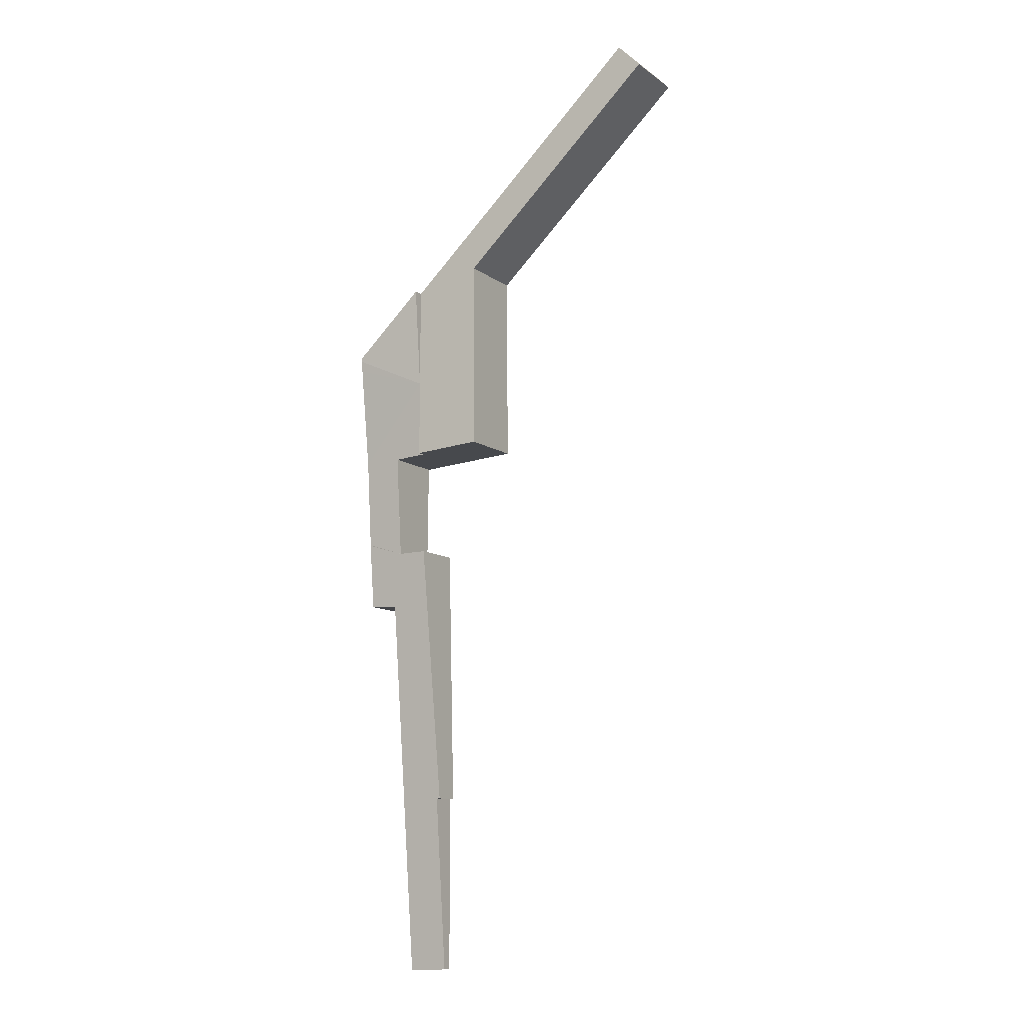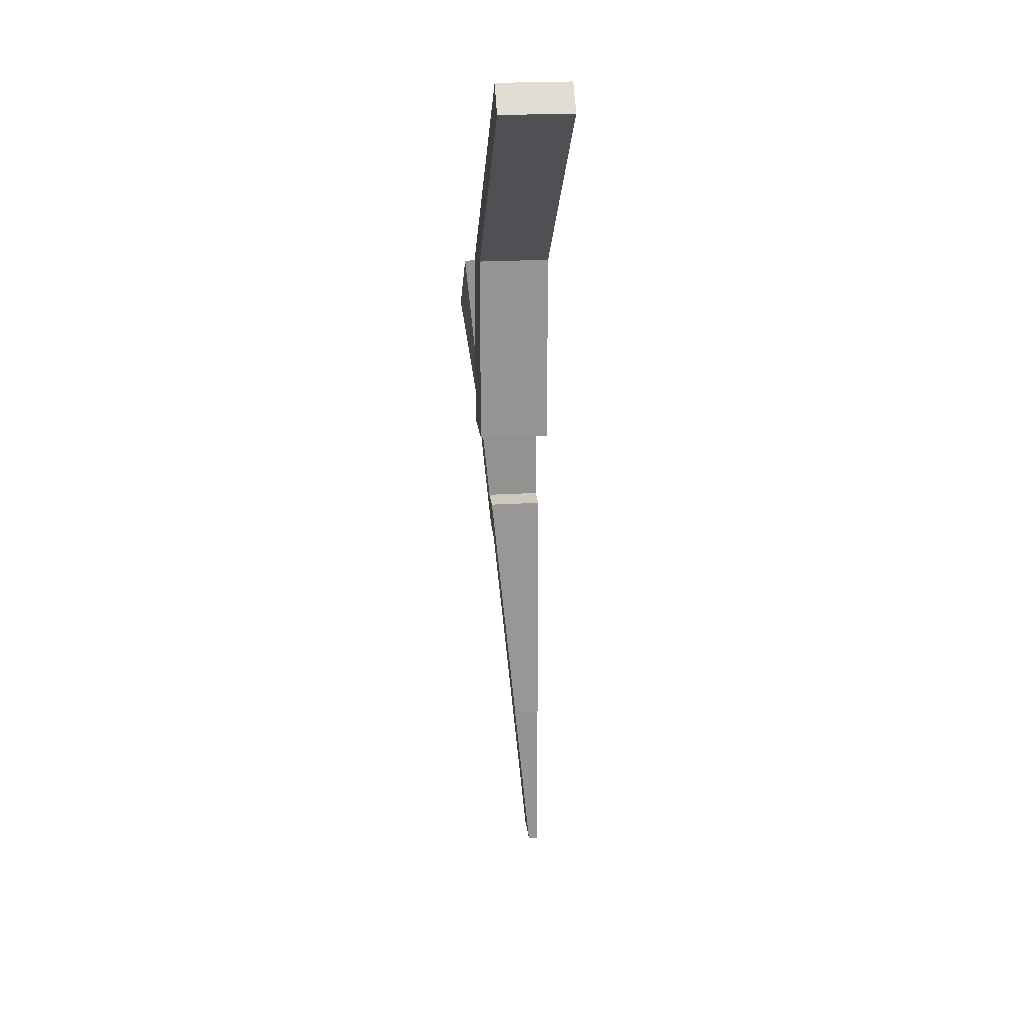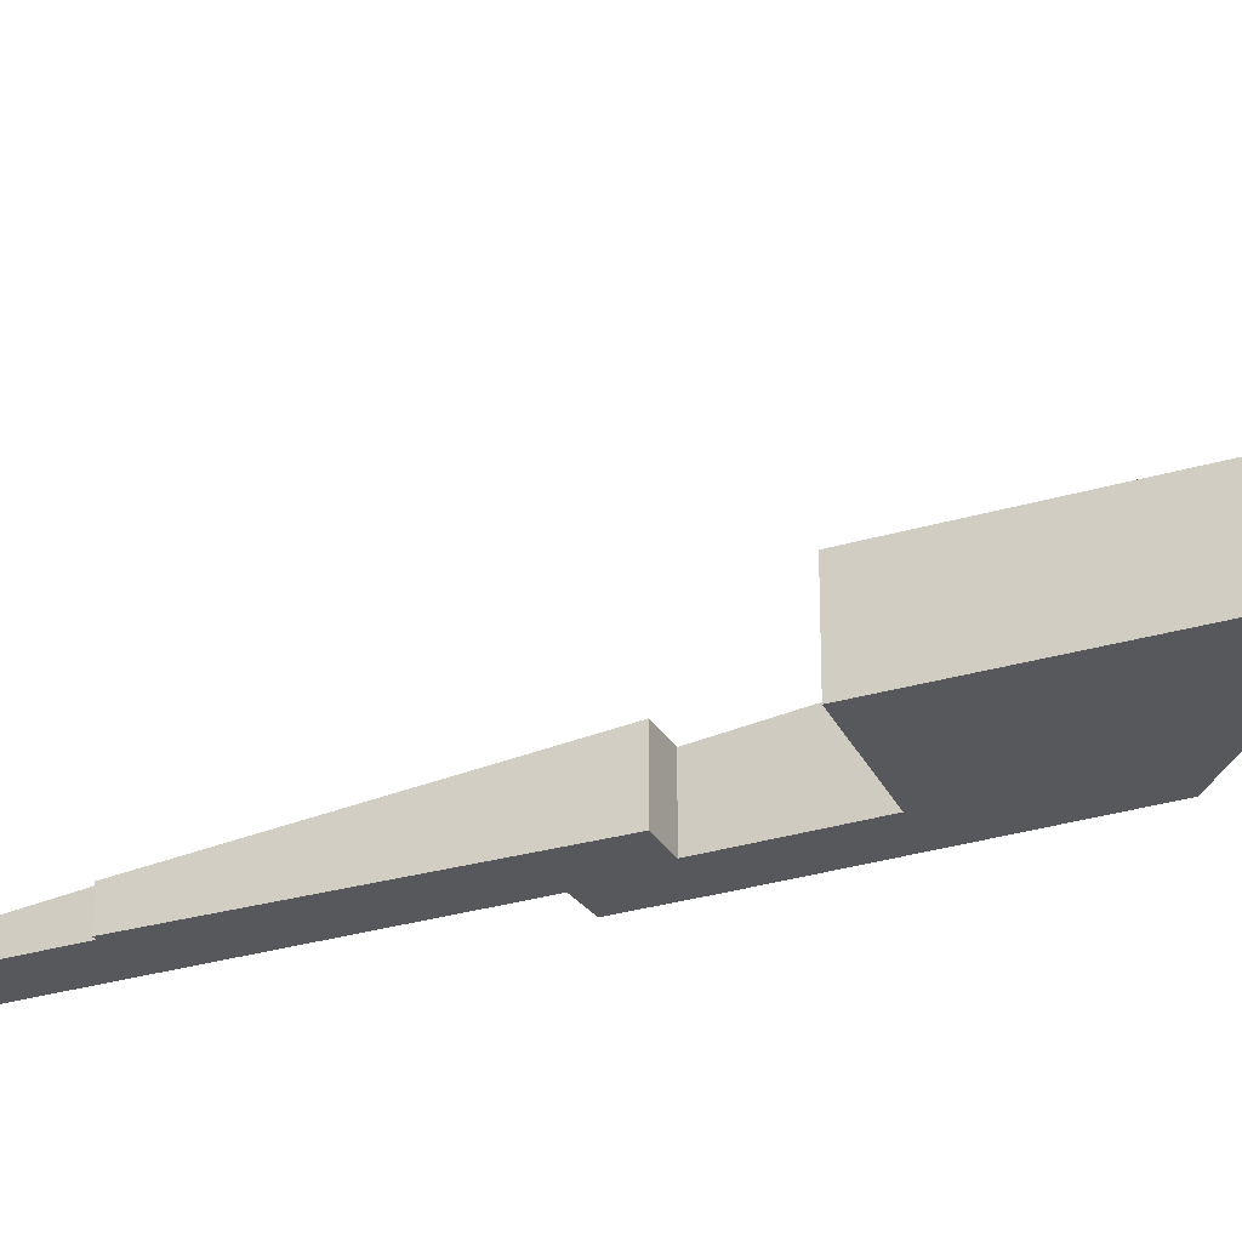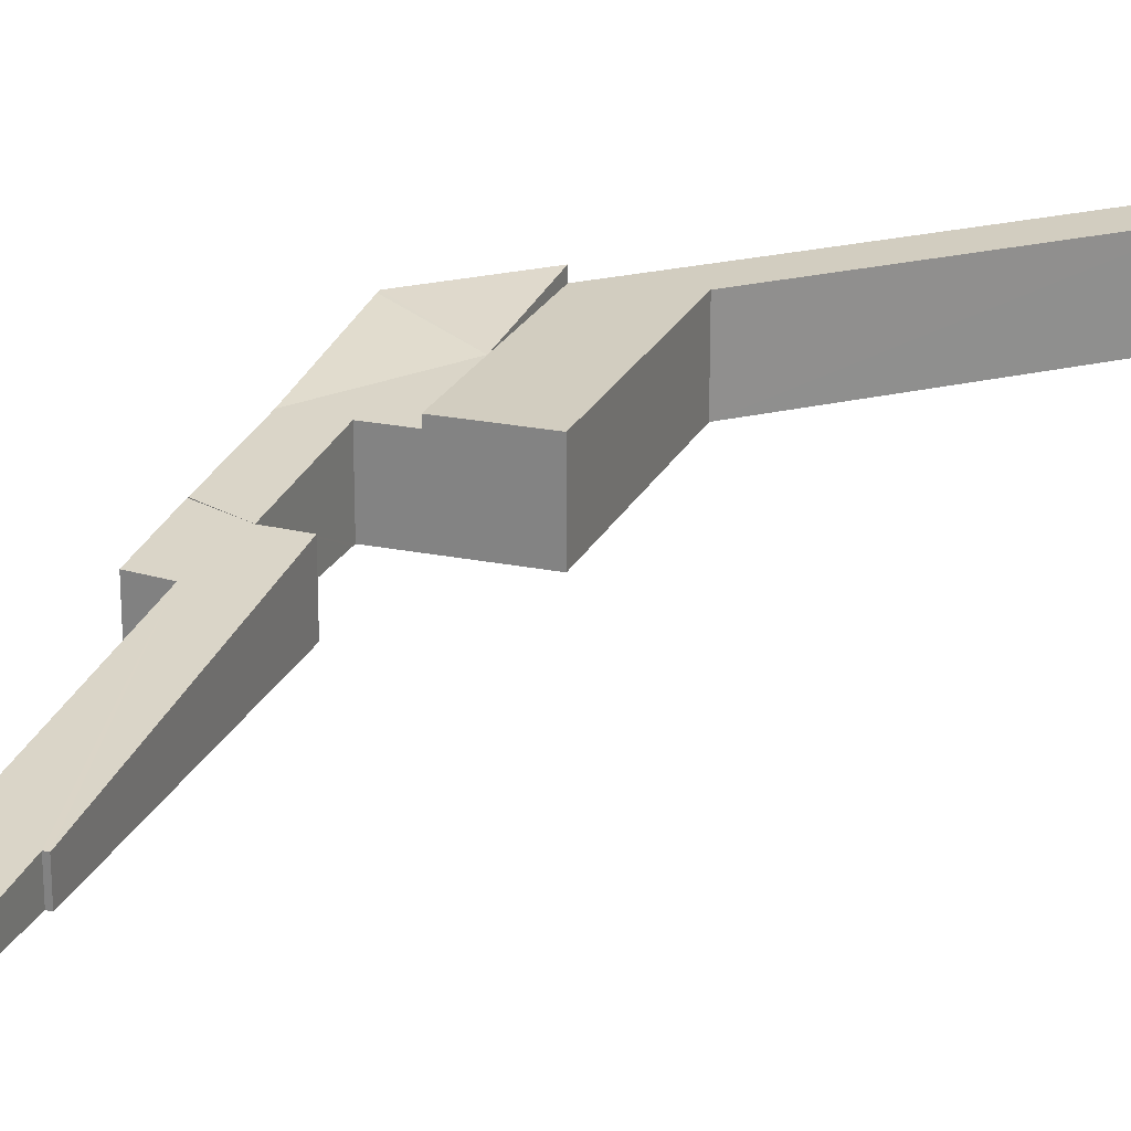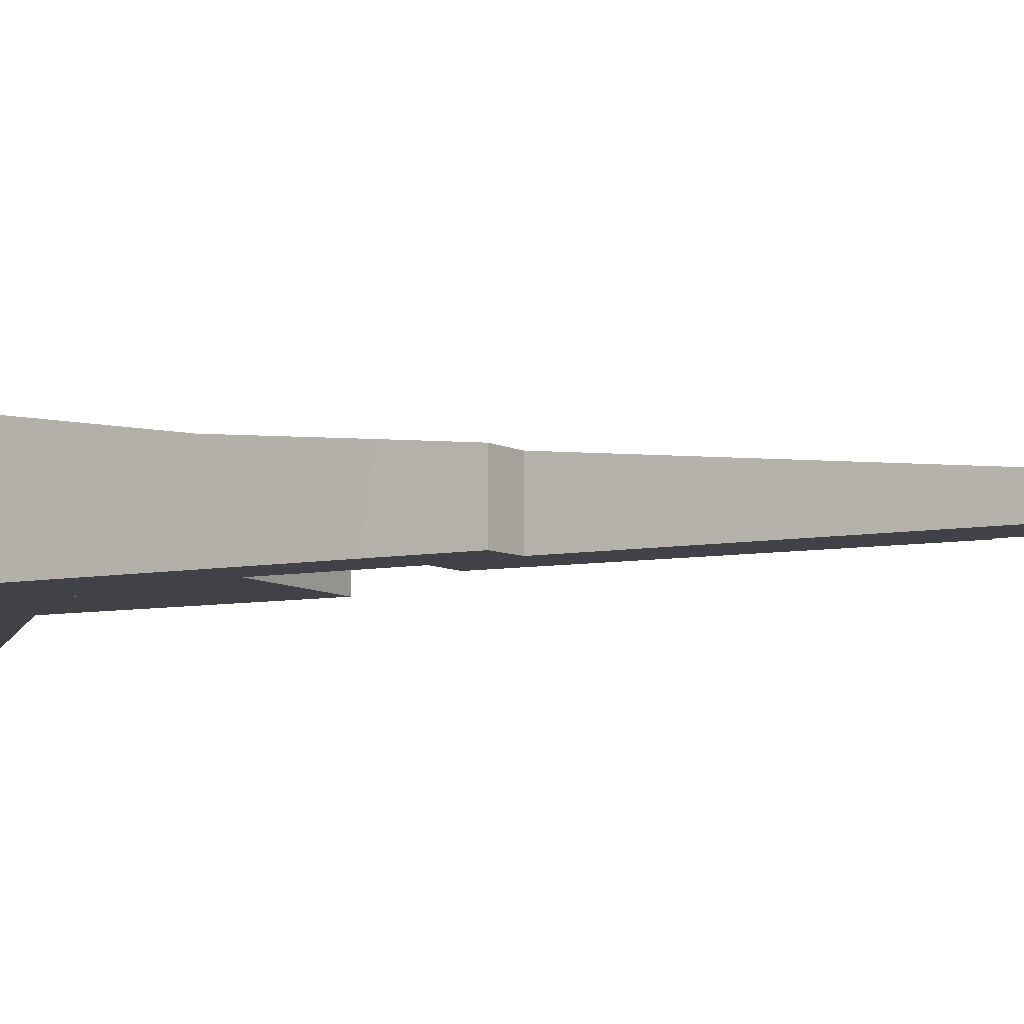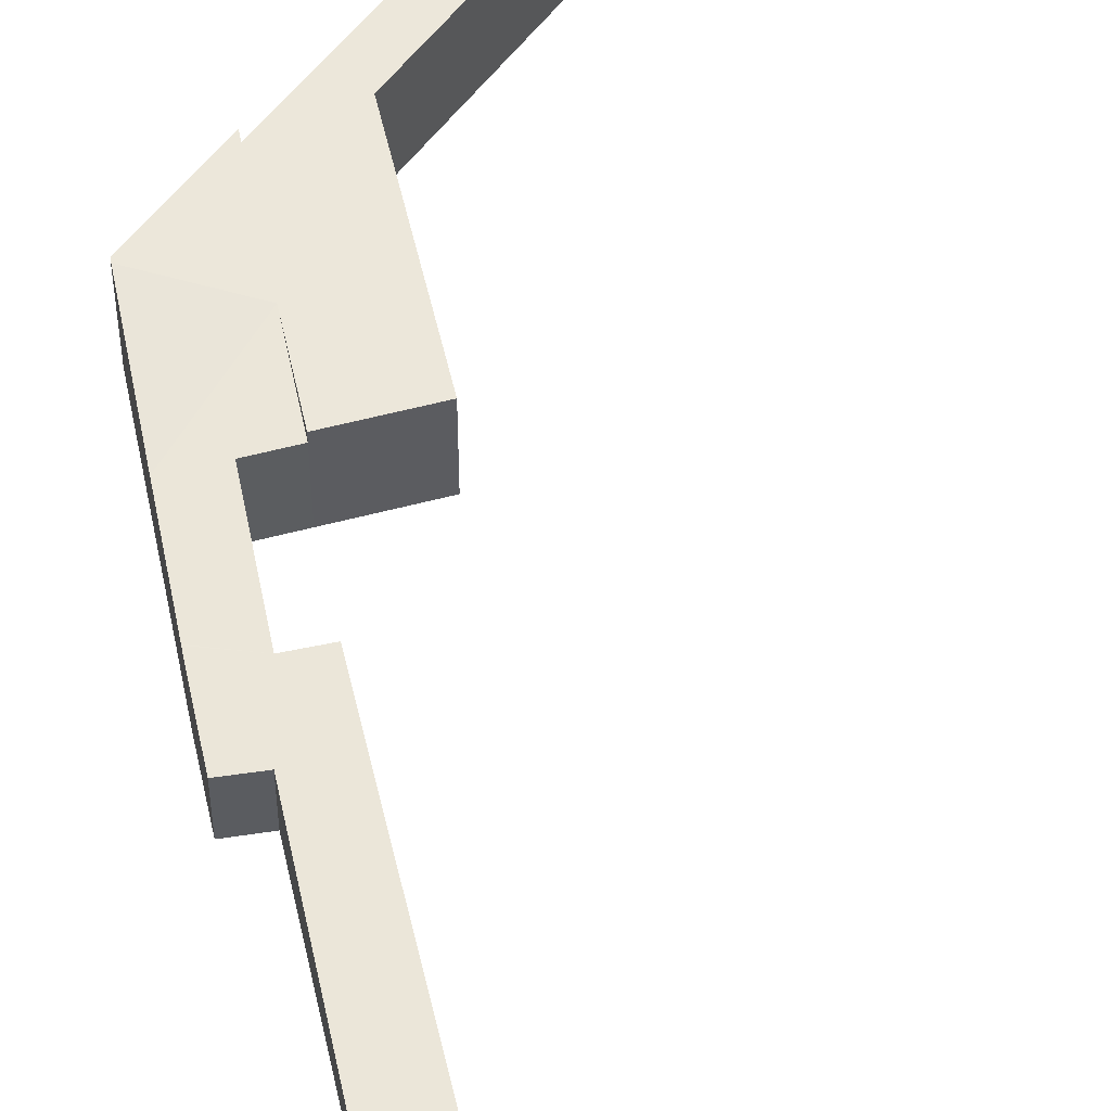
<metadata>
{"format":"obj","ext":"obj","renderer":"f3d","projection":"perspective","resolution":1024,"background":"white","views":[{"elev":-10.5,"azim":-149.2,"up":"+Z"},{"elev":23.4,"azim":-95.6,"up":"+Z"},{"elev":-28.4,"azim":-65.1,"up":"+Y"},{"elev":24.6,"azim":-158.1,"up":"+Y"},{"elev":-6.8,"azim":120.9,"up":"+Y"},{"elev":52.8,"azim":167.7,"up":"+Y"}]}
</metadata>
<code>
v  0.807 2.436 0.826
v  6.951 2.436 -6.485
v  0 2.436 1.492e-16
v  6.304 2.436 -4.308
v  6.959 2.436 -4.915
v  9.422 2.436 -7.198
v  7.05 2.436 -6.578
v  7.016 2.436 -13.25
v  9.428 2.436 -10.72
v  9.432 2.436 -13.41
v  9.422 4.408e-16 -7.198
v  9.428 6.565e-16 -10.72
v  9.432 8.214e-16 -13.41
v  7.016 8.113e-16 -13.25
v  7.05 4.028e-16 -6.578
v  0 0 0
v  6.951 3.971e-16 -6.485
v  0.807 -5.058e-17 0.826
v  6.304 2.638e-16 -4.308
v  6.959 3.01e-16 -4.915
v  11.9 2.78 -9.492
v  9.422 2.779 -7.198
v  11.9 2.769 -9.608
v  11.9 2.714 -9.975
v  11.95 2.177 -13.54
v  10.64 1.825 -17.06
v  11.95 2.163 -13.69
v  11.99 1.877 -16.63
v  10.6 2.173 -13.49
v  10.6 2.163 -13.59
v  9.432 2.173 -13.41
v  11.99 1.846 -16.94
v  11.99 1.647 -18.98
v  11 1.636 -19.03
v  9.515 0.323 -32.39
v  10.94 0.324 -32.47
v  9.516 0.926 -26.21
v  9.389 0.925 -26.21
v  9.438 1.128 -24.13
v  9.605 1.82 -17.05
v  11.99 1.874 -16.65
v  10.6 8.263e-16 -13.49
v  10.6 8.324e-16 -13.59
v  10.64 1.045e-15 -17.06
v  9.516 1.605e-15 -26.21
v  9.515 1.983e-15 -32.39
v  9.389 1.605e-15 -26.21
v  9.438 1.477e-15 -24.13
v  9.605 1.044e-15 -17.05
v  11.99 1.162e-15 -18.98
v  11 1.165e-15 -19.03
v  10.94 1.988e-15 -32.47
v  11.9 5.812e-16 -9.492
v  11.9 5.883e-16 -9.608
v  11.9 6.108e-16 -9.975
v  11.95 8.292e-16 -13.54
v  11.95 8.381e-16 -13.69
v  11.99 1.018e-15 -16.63
v  11.99 1.02e-15 -16.65
v  11.99 1.038e-15 -16.94
g defaultobject
f 1 2 3
f 2 1 4
f 2 4 5
f 2 5 6
f 2 6 7
f 7 6 8
f 8 6 9
f 8 9 10
f 11 9 6
f 9 11 12
f 9 12 10
f 10 12 13
f 13 8 10
f 8 13 14
f 14 7 8
f 7 14 15
f 15 2 7
f 2 15 3
f 3 15 16
f 16 15 17
f 16 1 3
f 1 16 18
f 18 4 1
f 4 18 19
f 4 19 5
f 5 19 20
f 5 20 6
f 6 20 11
f 16 19 18
f 19 16 17
f 19 17 20
f 20 17 11
f 11 17 15
f 11 15 14
f 11 14 12
f 12 14 13
f 21 9 22
f 9 21 23
f 24 9 23
f 9 24 25
f 26 27 28
f 27 26 25
f 25 26 29
f 25 29 9
f 29 26 30
f 9 29 31
f 32 33 34
f 35 34 36
f 34 35 37
f 34 37 38
f 34 38 39
f 34 39 40
f 34 40 26
f 34 26 32
f 41 32 26
f 30 42 29
f 42 30 26
f 42 26 43
f 43 26 44
f 13 9 31
f 9 13 12
f 9 12 22
f 22 12 11
f 35 45 37
f 45 35 46
f 47 39 38
f 39 47 48
f 39 48 40
f 40 48 49
f 42 31 29
f 31 42 13
f 50 34 33
f 34 50 51
f 52 35 36
f 35 52 46
f 45 38 37
f 38 45 47
f 22 53 21
f 53 22 11
f 53 23 21
f 23 53 24
f 24 53 25
f 25 53 54
f 25 54 55
f 25 55 56
f 25 56 27
f 27 56 28
f 28 56 57
f 28 57 58
f 28 58 41
f 41 58 32
f 32 58 33
f 33 58 59
f 33 59 60
f 33 60 50
f 51 36 34
f 36 51 52
f 40 44 26
f 44 40 49
f 52 45 46
f 45 52 51
f 45 51 48
f 48 51 49
f 49 51 50
f 49 50 44
f 44 50 60
f 44 60 43
f 43 60 59
f 43 59 58
f 43 58 57
f 43 57 42
f 42 57 56
f 42 12 13
f 12 42 56
f 12 56 55
f 12 55 11
f 11 55 54
f 11 54 53
f 48 47 45

</code>
